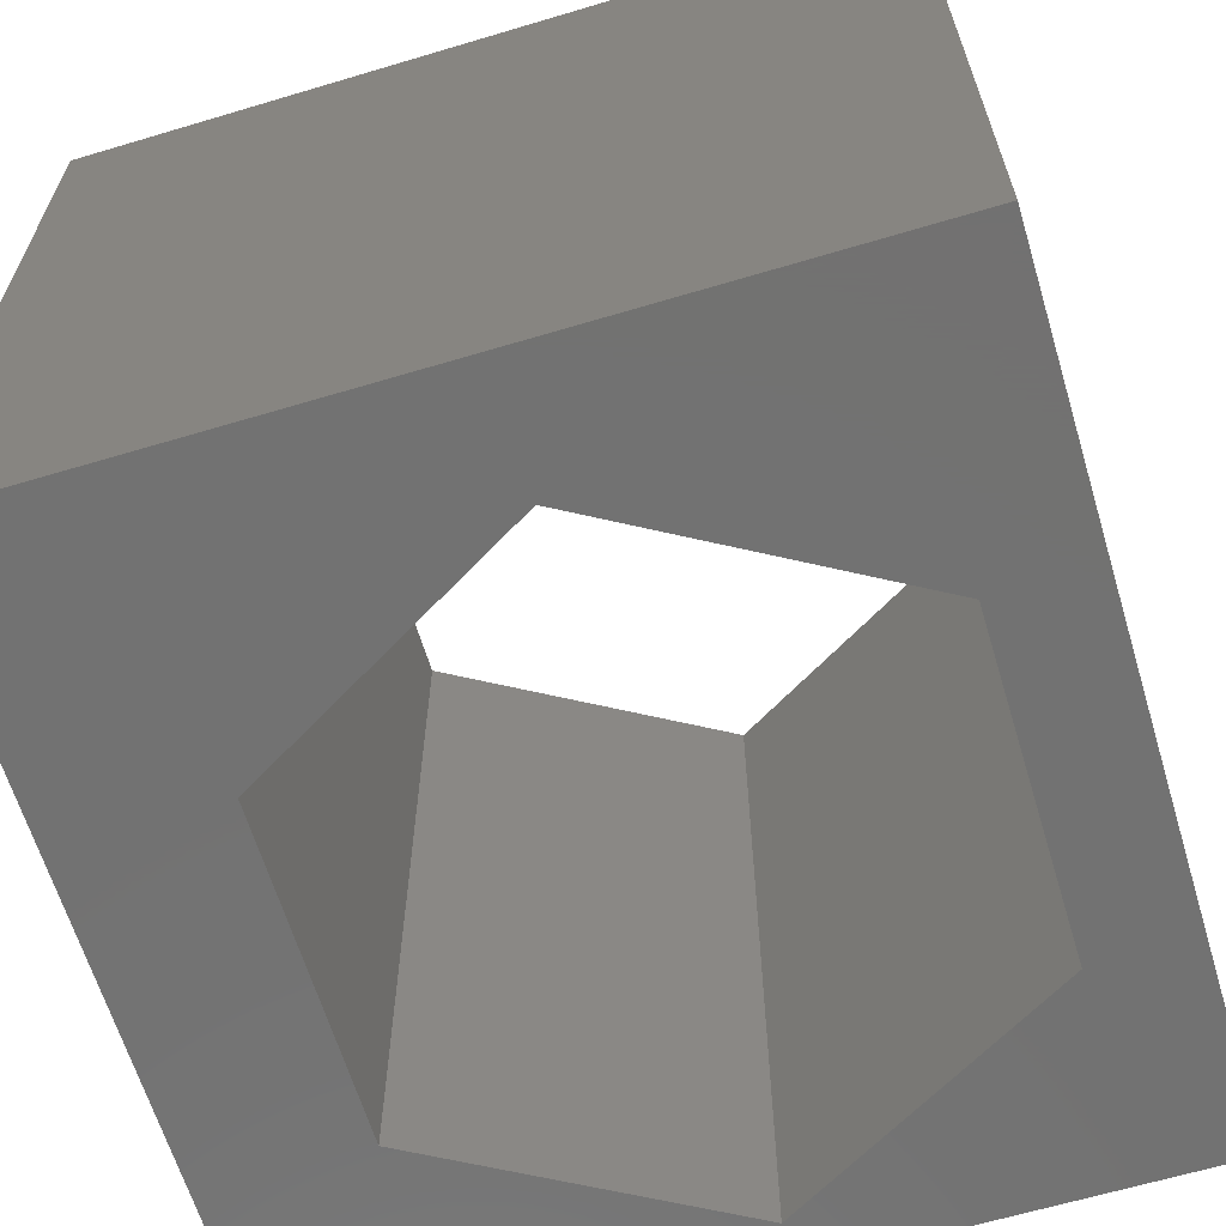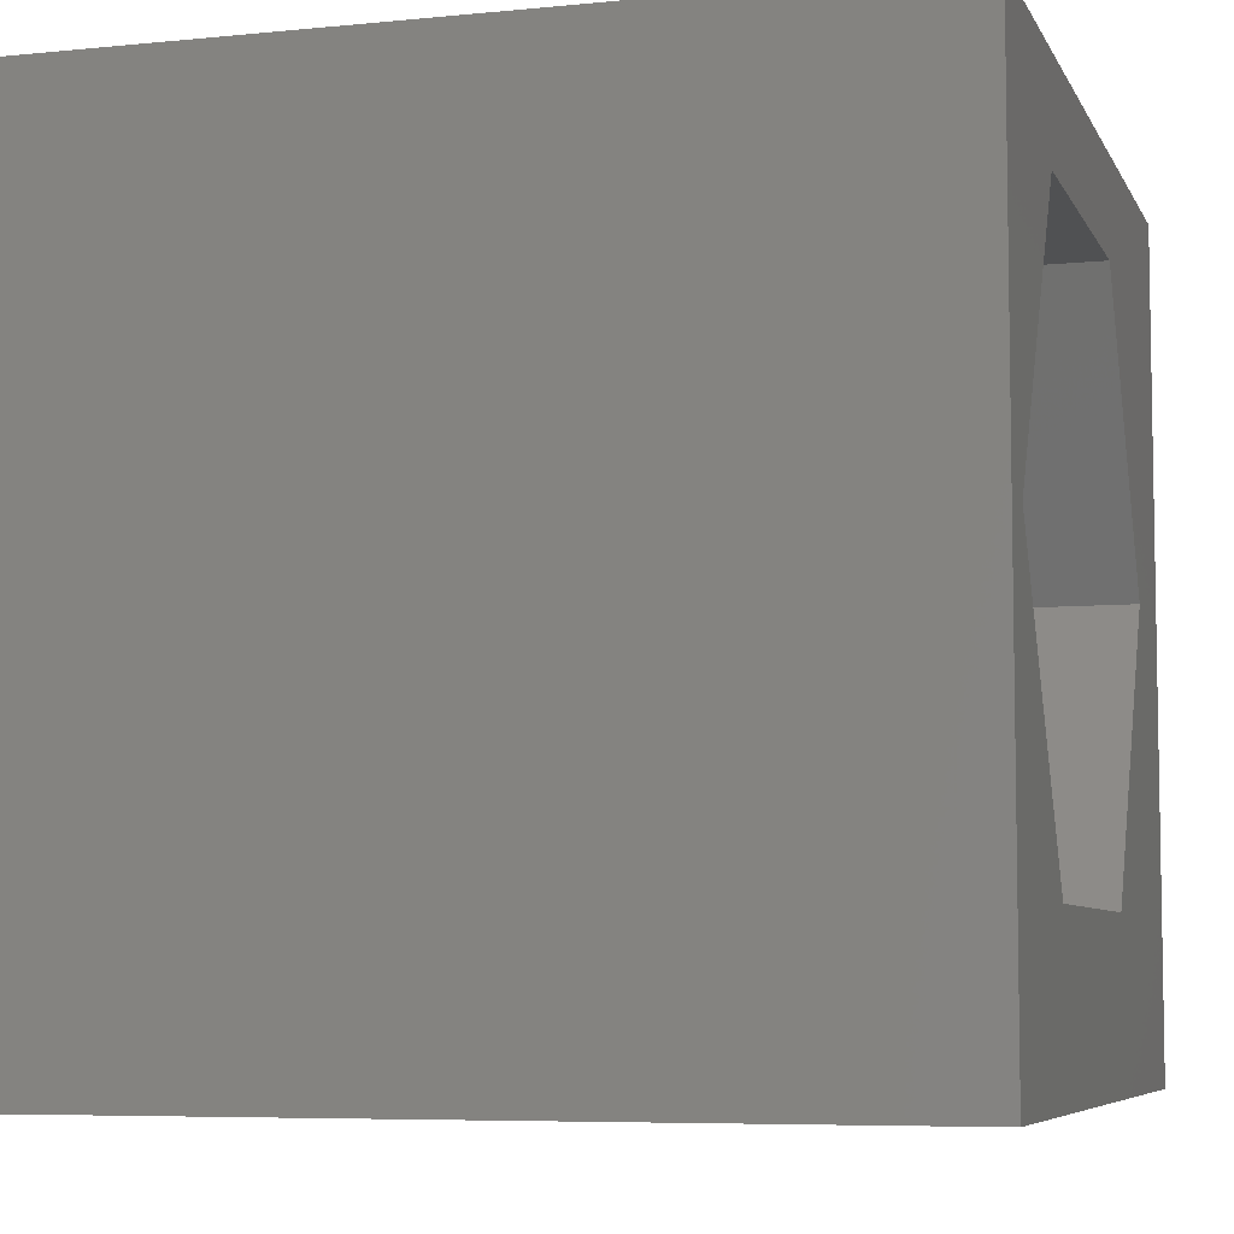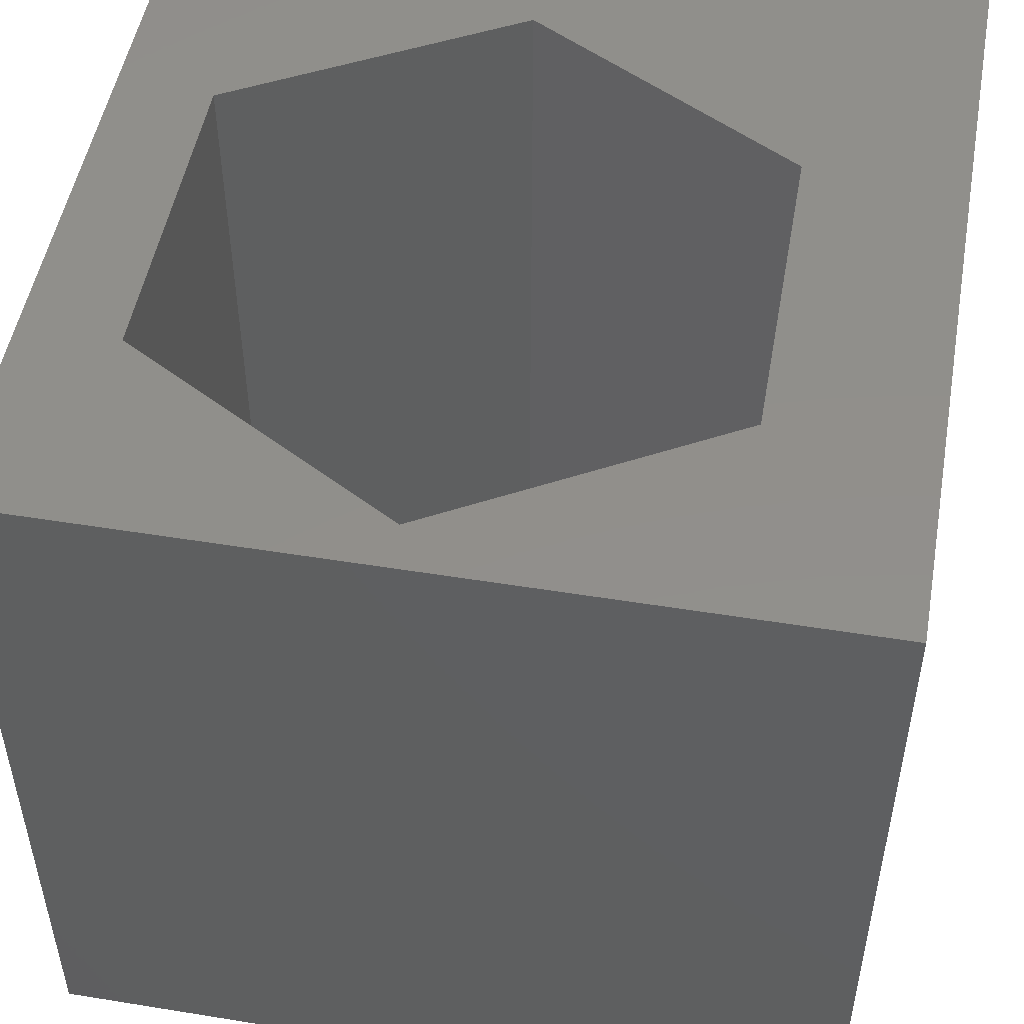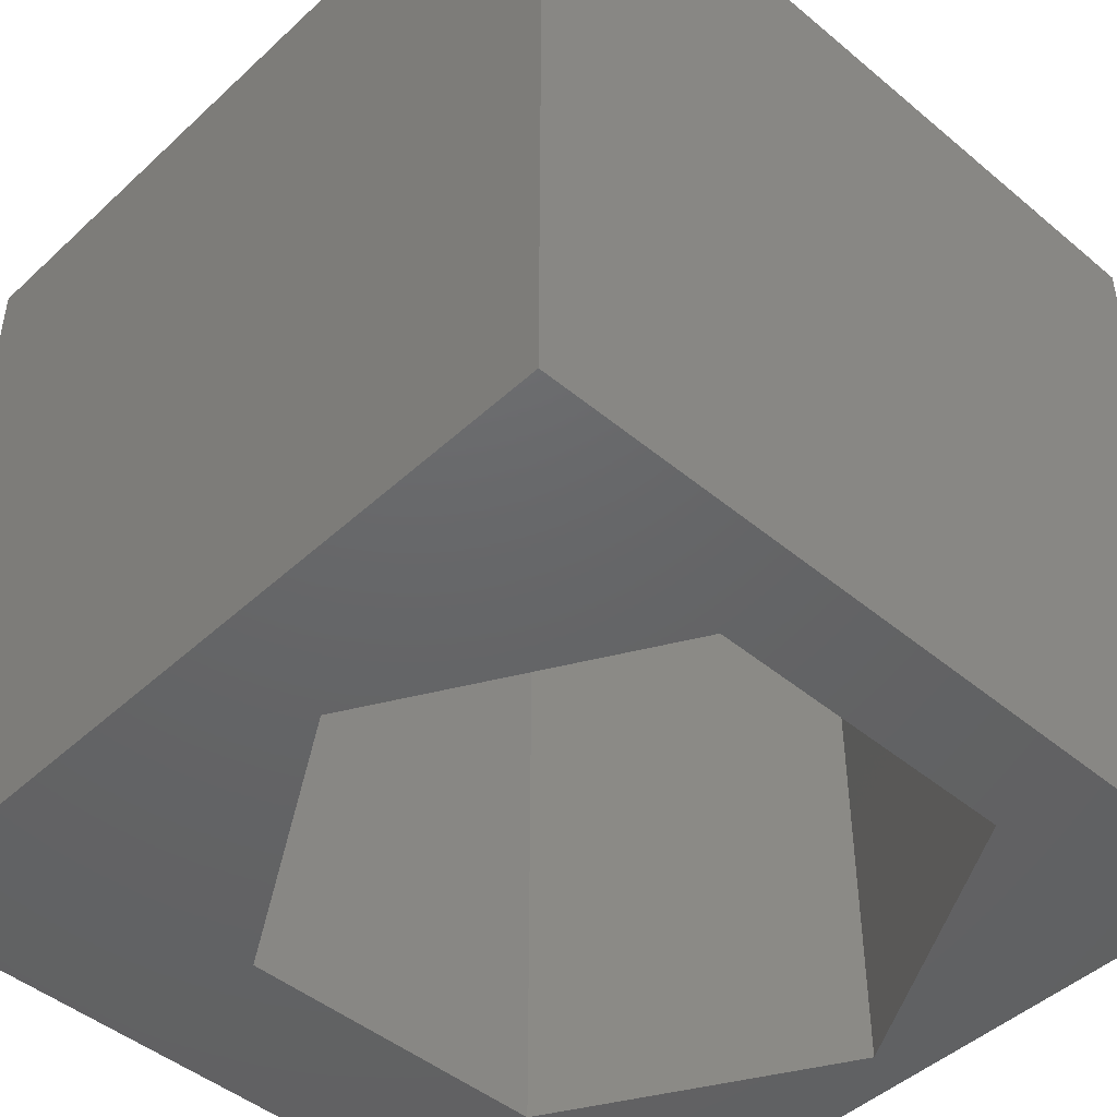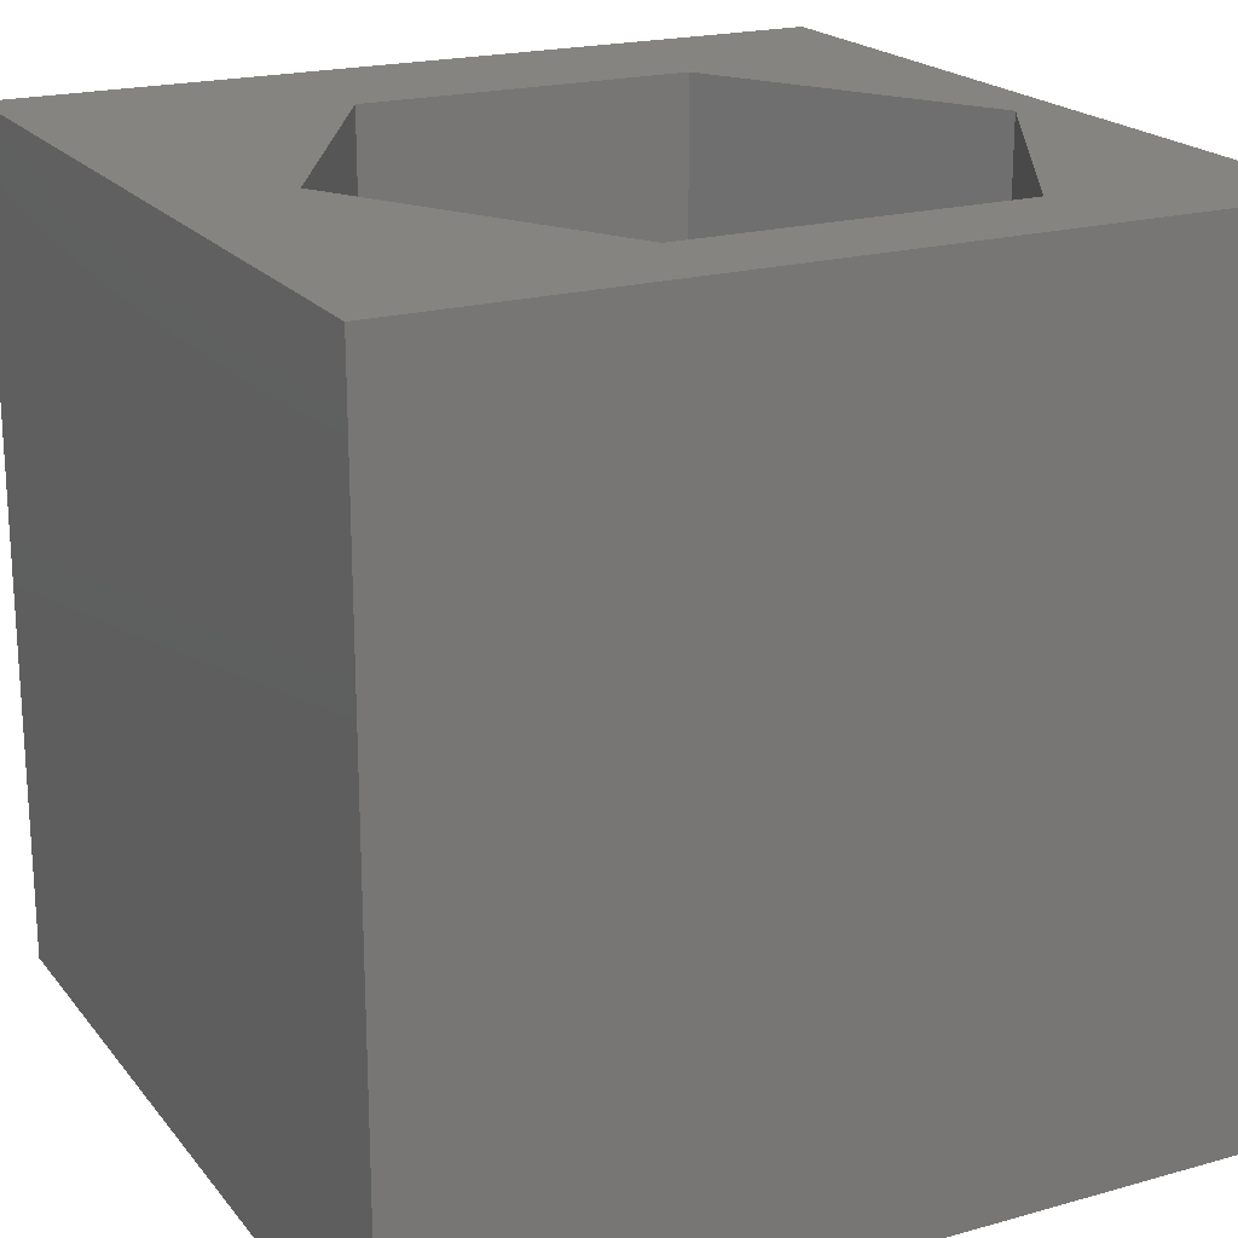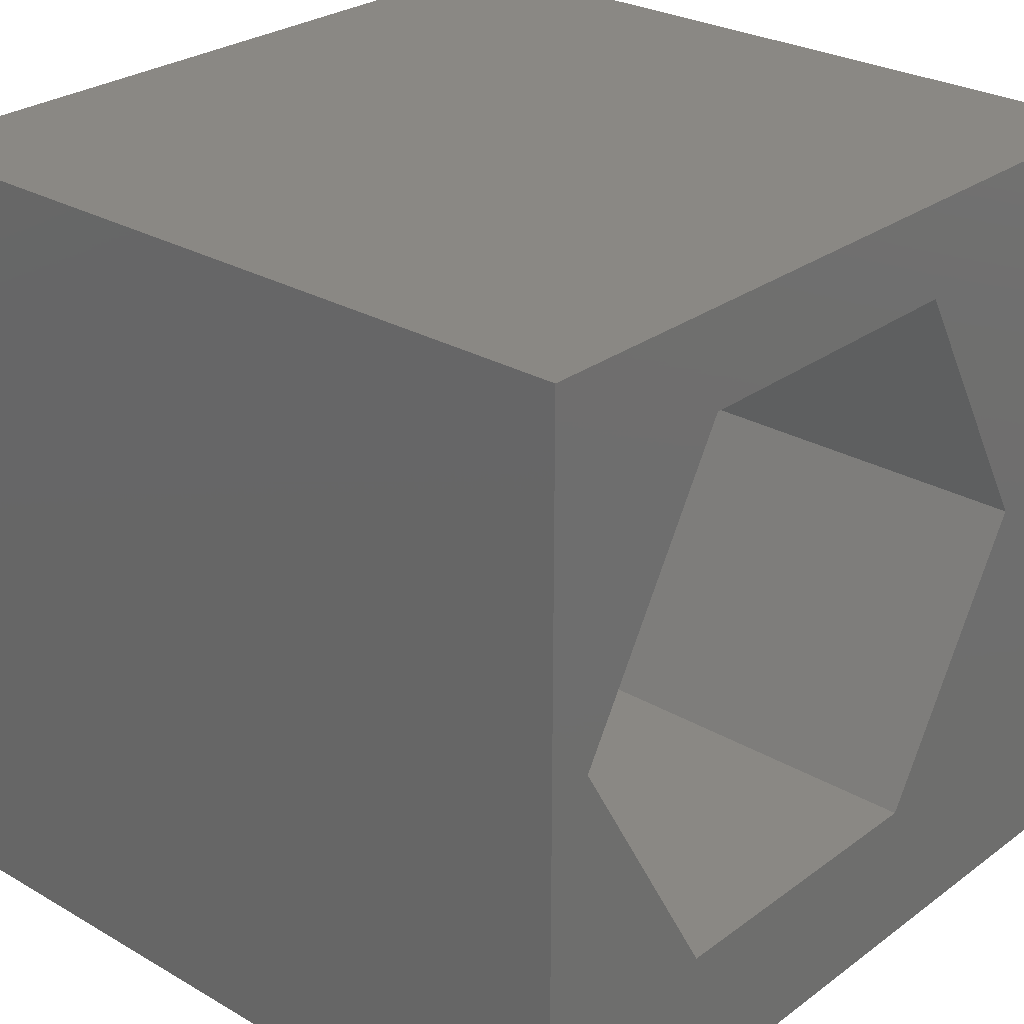
<metadata>
{"format":"stl","ext":"stl","renderer":"f3d","projection":"perspective","resolution":1024,"background":"white","views":[{"elev":-64.0,"azim":106.8,"up":"+Z"},{"elev":-6.5,"azim":-73.5,"up":"+Y"},{"elev":50.4,"azim":-79.9,"up":"+Z"},{"elev":-46.2,"azim":136.4,"up":"+Z"},{"elev":20.3,"azim":152.9,"up":"+Z"},{"elev":27.3,"azim":-48.3,"up":"+Y"}]}
</metadata>
<code>
# stl→obj: 20 verts, 40 faces
v 0 10 10
v 0 10 0
v 0 0 10
v 0 0 0
v 10 10 10
v 8.522 5.368 10
v 10 0 10
v 6.532 1.921 10
v 2.553 1.921 10
v 0.5635 5.368 10
v 2.553 8.814 10
v 6.532 8.814 10
v 10 10 0
v 10 0 0
v 0.5635 5.368 0
v 2.553 1.921 0
v 6.532 1.921 0
v 8.522 5.368 0
v 6.532 8.814 0
v 2.553 8.814 0
f 1 2 3
f 3 2 4
f 5 6 7
f 7 6 8
f 7 8 3
f 8 9 3
f 3 9 10
f 3 10 1
f 1 10 11
f 1 11 5
f 5 11 12
f 5 12 6
f 13 5 14
f 14 5 7
f 2 15 4
f 4 15 16
f 4 16 14
f 16 17 14
f 14 17 18
f 14 18 13
f 13 18 19
f 13 19 2
f 2 19 20
f 2 20 15
f 5 13 1
f 1 13 2
f 14 7 4
f 4 7 3
f 15 20 10
f 10 20 11
f 20 19 11
f 11 19 12
f 19 18 12
f 12 18 6
f 18 17 6
f 6 17 8
f 17 16 8
f 8 16 9
f 16 15 9
f 9 15 10

</code>
